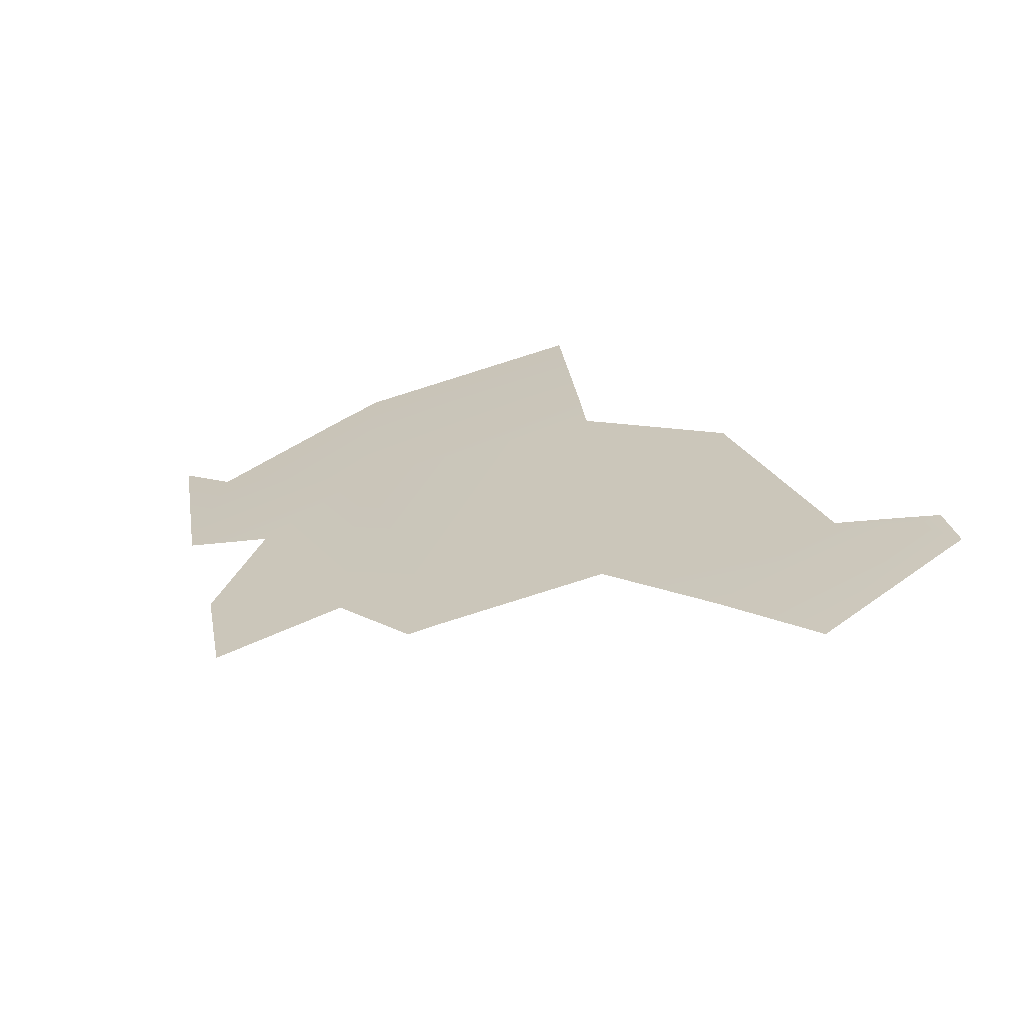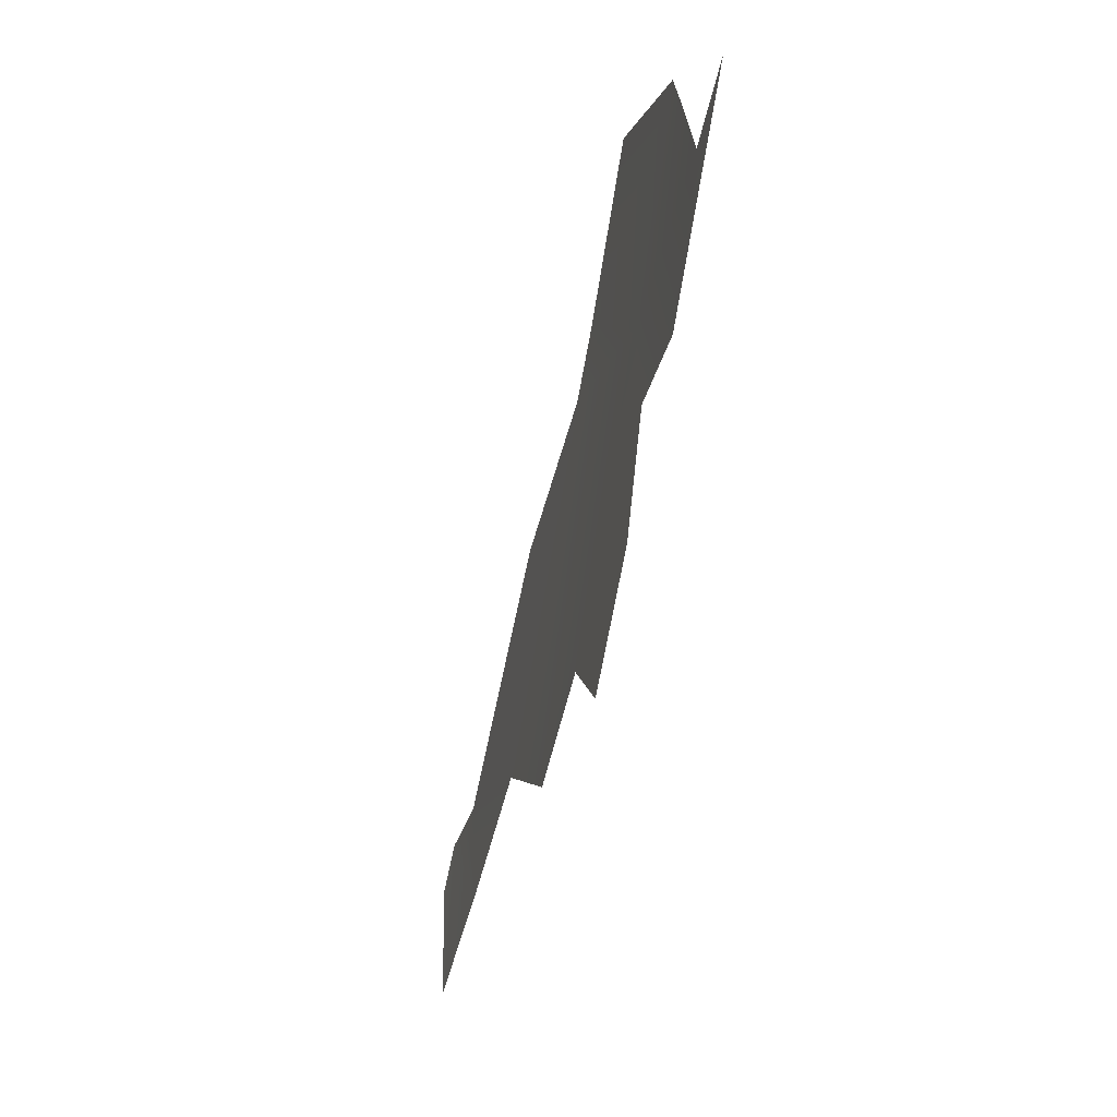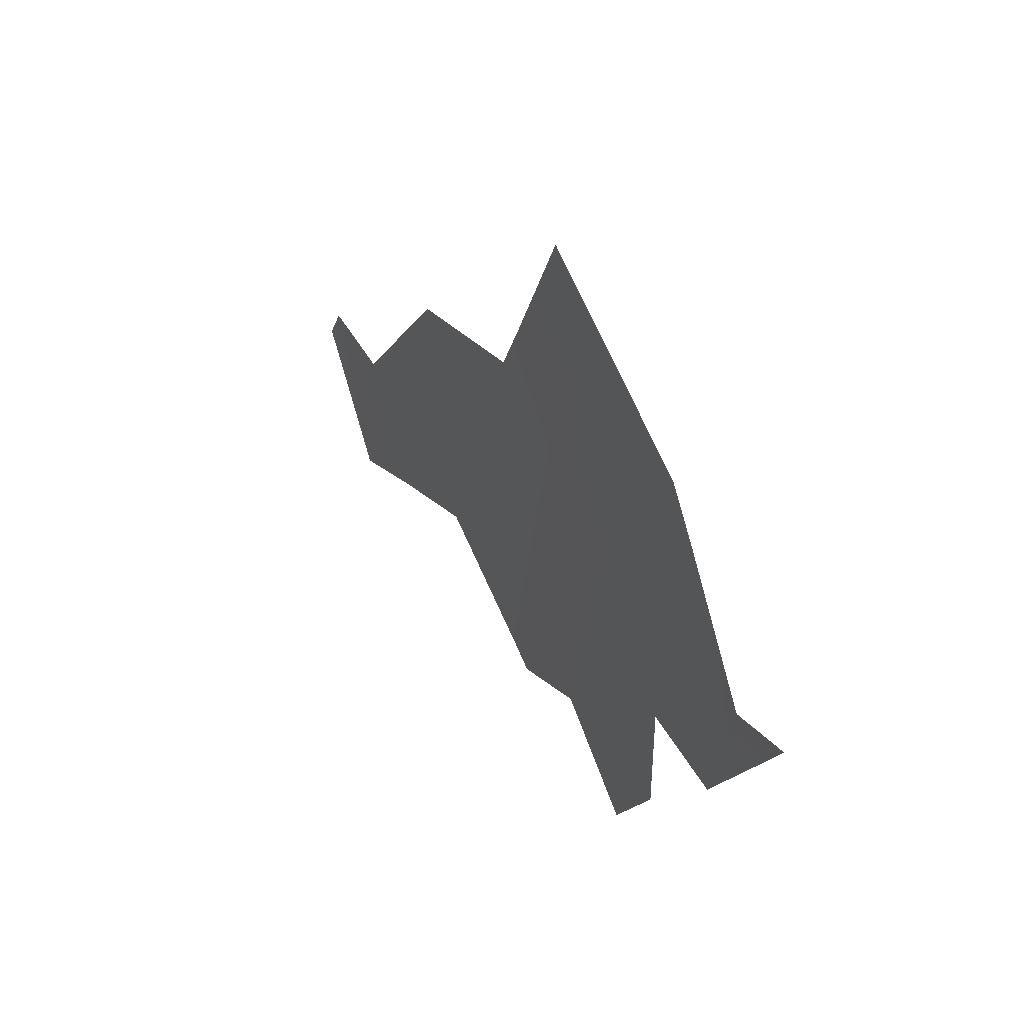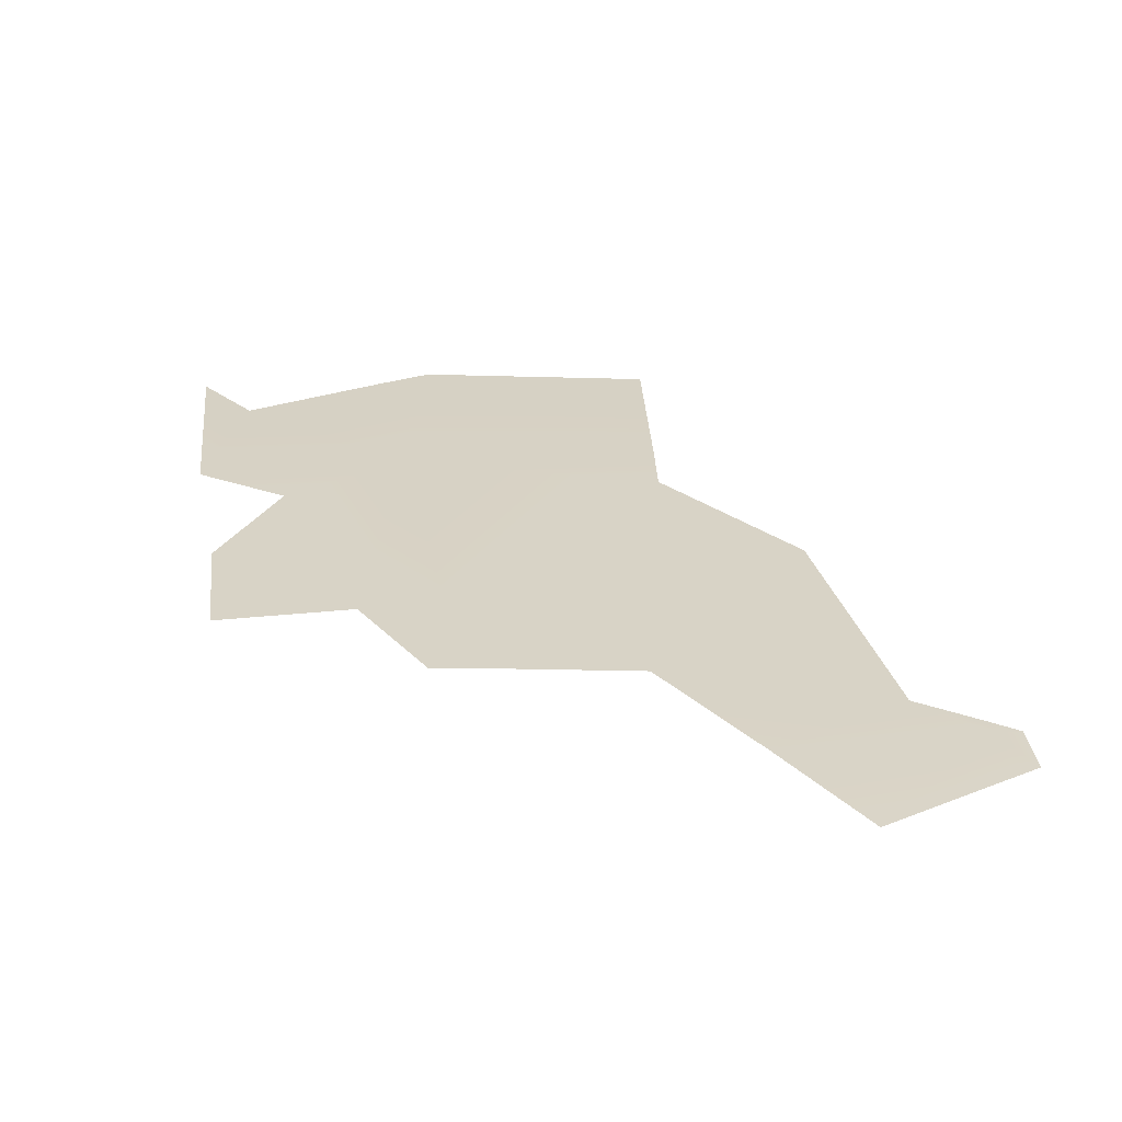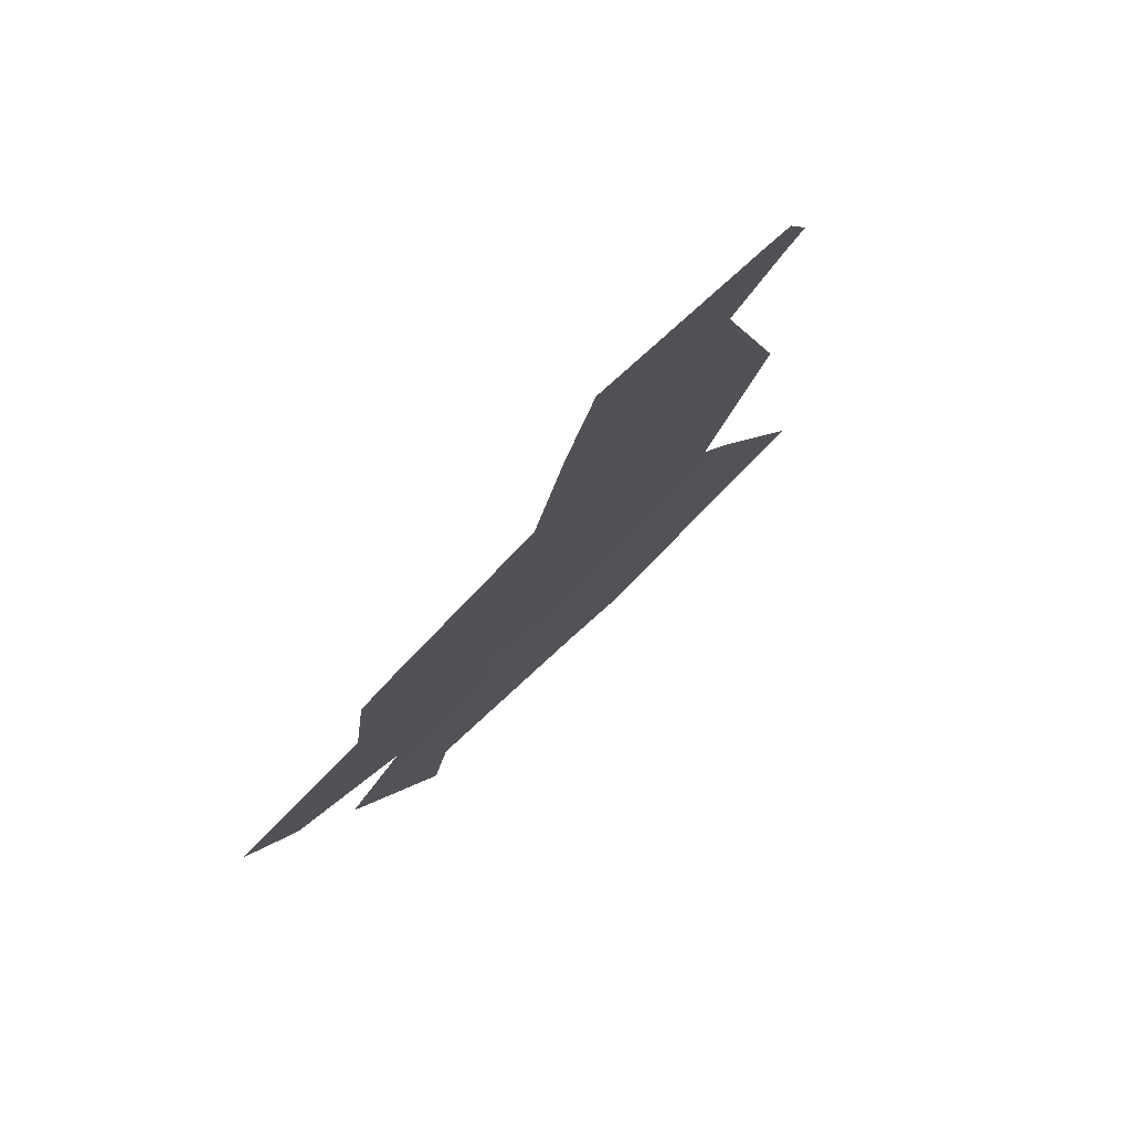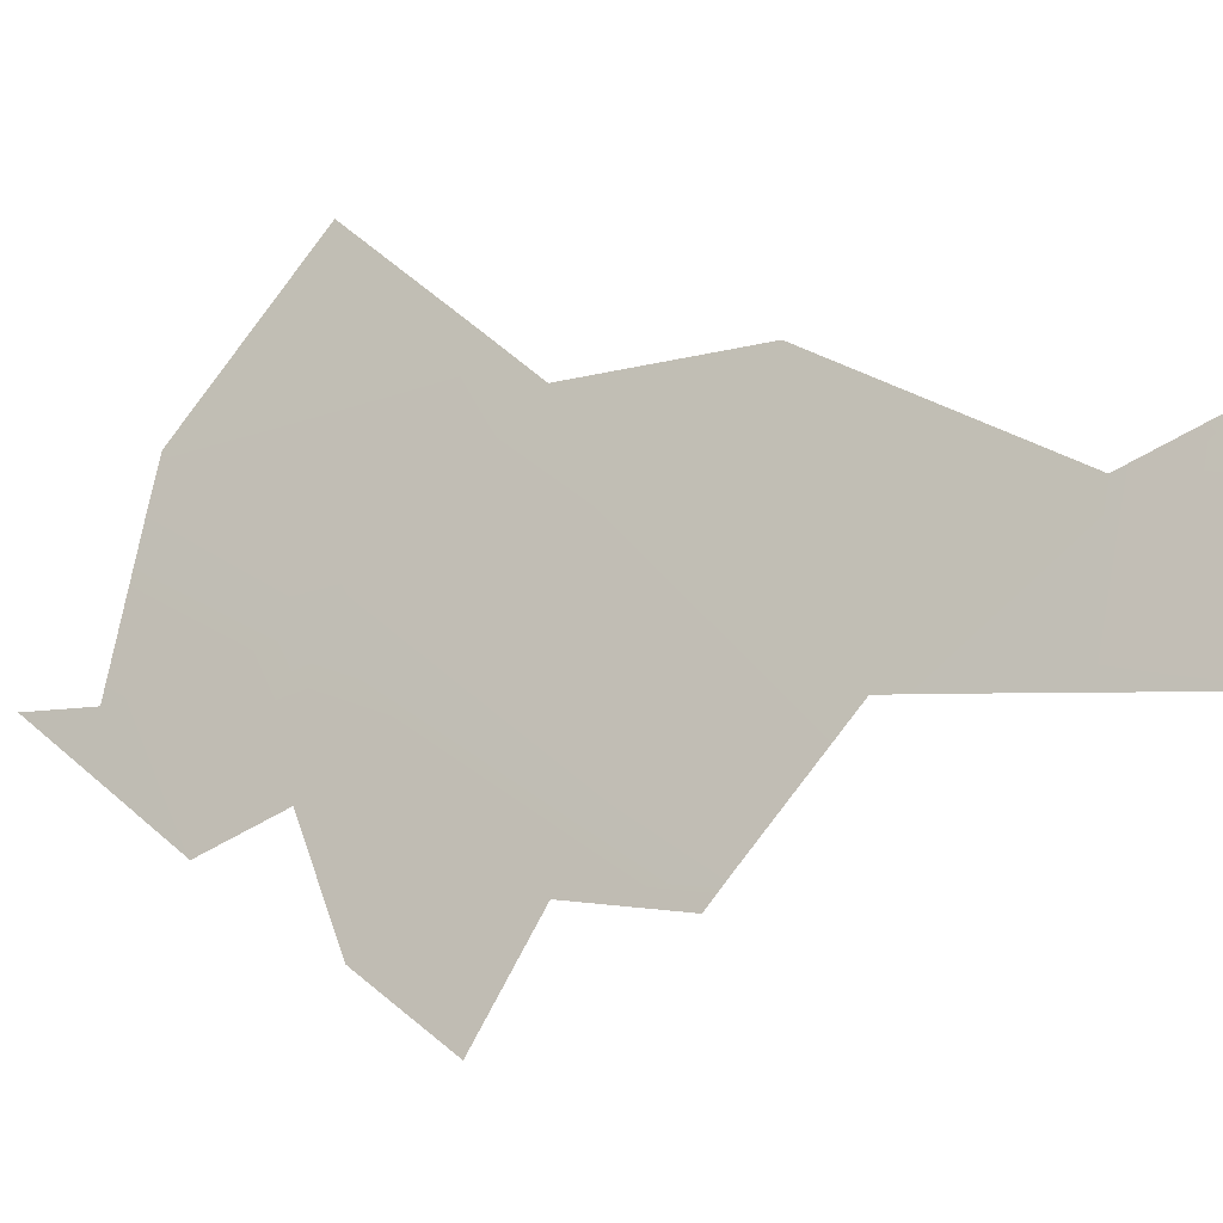
<metadata>
{"format":"obj","ext":"obj","renderer":"f3d","projection":"perspective","resolution":1024,"background":"white","views":[{"elev":-76.1,"azim":154.3,"up":"+Z"},{"elev":-4.6,"azim":37.5,"up":"+Z"},{"elev":73.2,"azim":22.3,"up":"+Z"},{"elev":-72.9,"azim":135.3,"up":"+Z"},{"elev":1.2,"azim":-153.2,"up":"+Y"},{"elev":37.2,"azim":147.9,"up":"+Y"}]}
</metadata>
<code>
o 0_Slovenia_sphere.001
v 3.287 3.645 -0.9549
v 3.37 3.591 -0.8653
v 3.336 3.624 -0.8566
v 3.284 3.648 -0.954
v 3.35 3.591 -0.9408
v 3.288 3.645 -0.9516
v 3.379 3.591 -0.8277
v 3.283 3.645 -0.966
v 3.312 3.62 -0.9622
v 3.396 3.564 -0.872
v 3.404 3.566 -0.8308
v 3.396 3.572 -0.8427
v 3.299 3.627 -0.9811
v 3.354 3.586 -0.941
v 3.366 3.58 -0.9223
v 3.382 3.563 -0.9271
v 3.388 3.564 -0.9036
v 3.383 3.574 -0.8809
v 3.396 3.564 -0.8728
v 3.284 3.648 -0.9541
v 3.281 3.647 -0.9639
v 3.334 3.623 -0.8705
v 3.312 3.636 -0.8961
v 3.297 3.638 -0.9461
v 3.328 3.611 -0.9398
v 3.373 3.597 -0.8222
v 3.341 3.627 -0.8212
f 1 4 6
f 3 27 26
f 12 10 2
f 13 1 9
f 18 15 2
f 20 4 1
f 22 3 2
f 7 2 26
f 2 3 26
f 2 7 12
f 12 11 10
f 13 8 1
f 2 10 18
f 10 19 18
f 18 17 15
f 17 16 15
f 14 5 15
f 5 2 15
f 1 8 21
f 21 20 1
f 2 5 22
f 5 25 22
f 25 9 24
f 9 1 24
f 1 6 24
f 24 23 25
f 23 22 25

</code>
